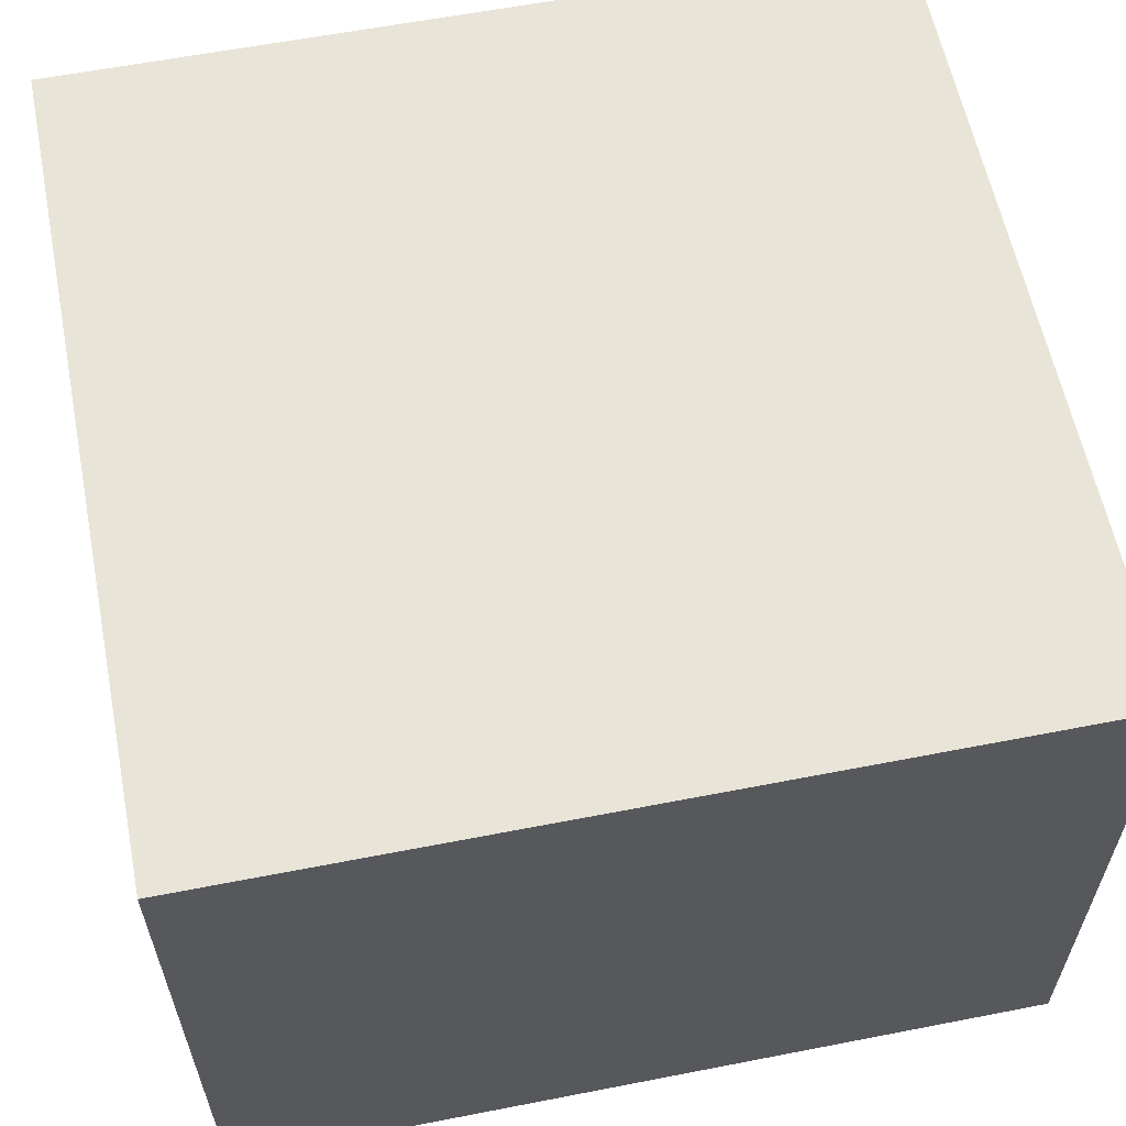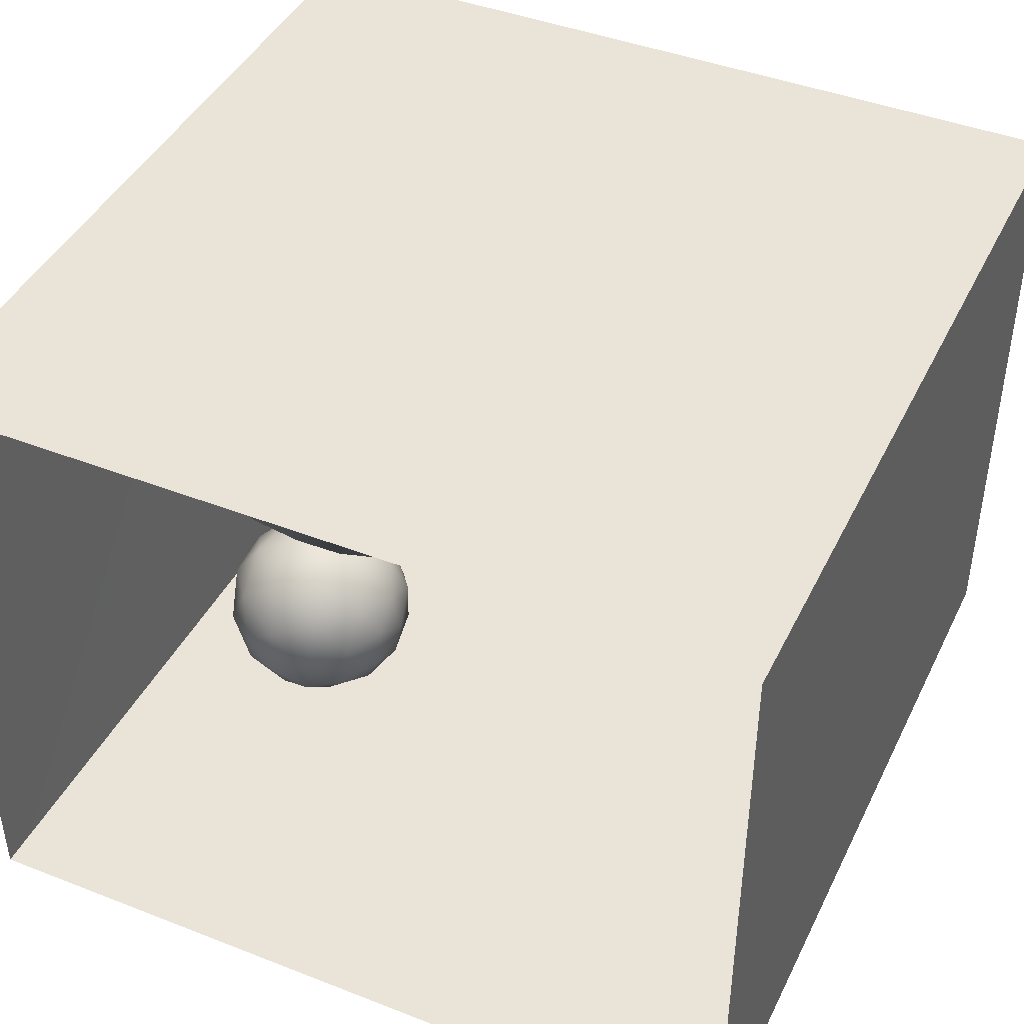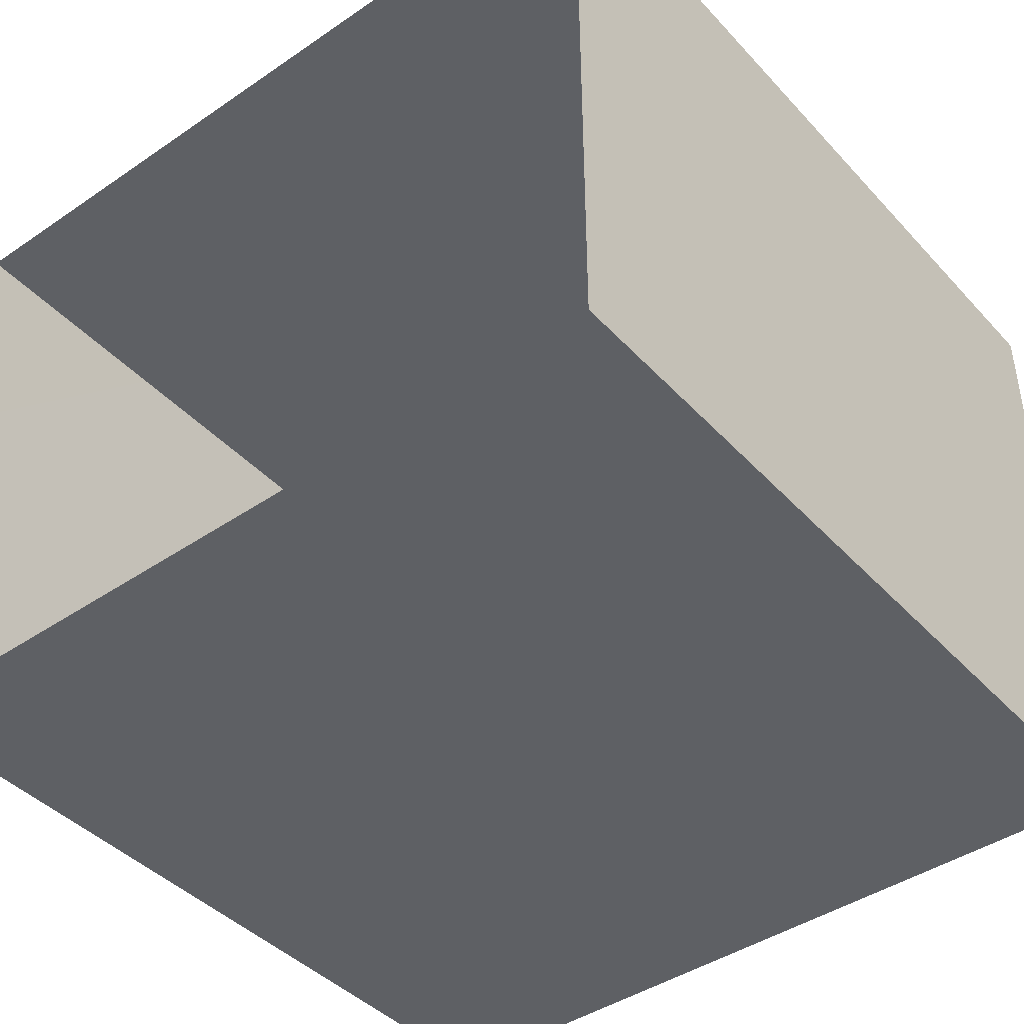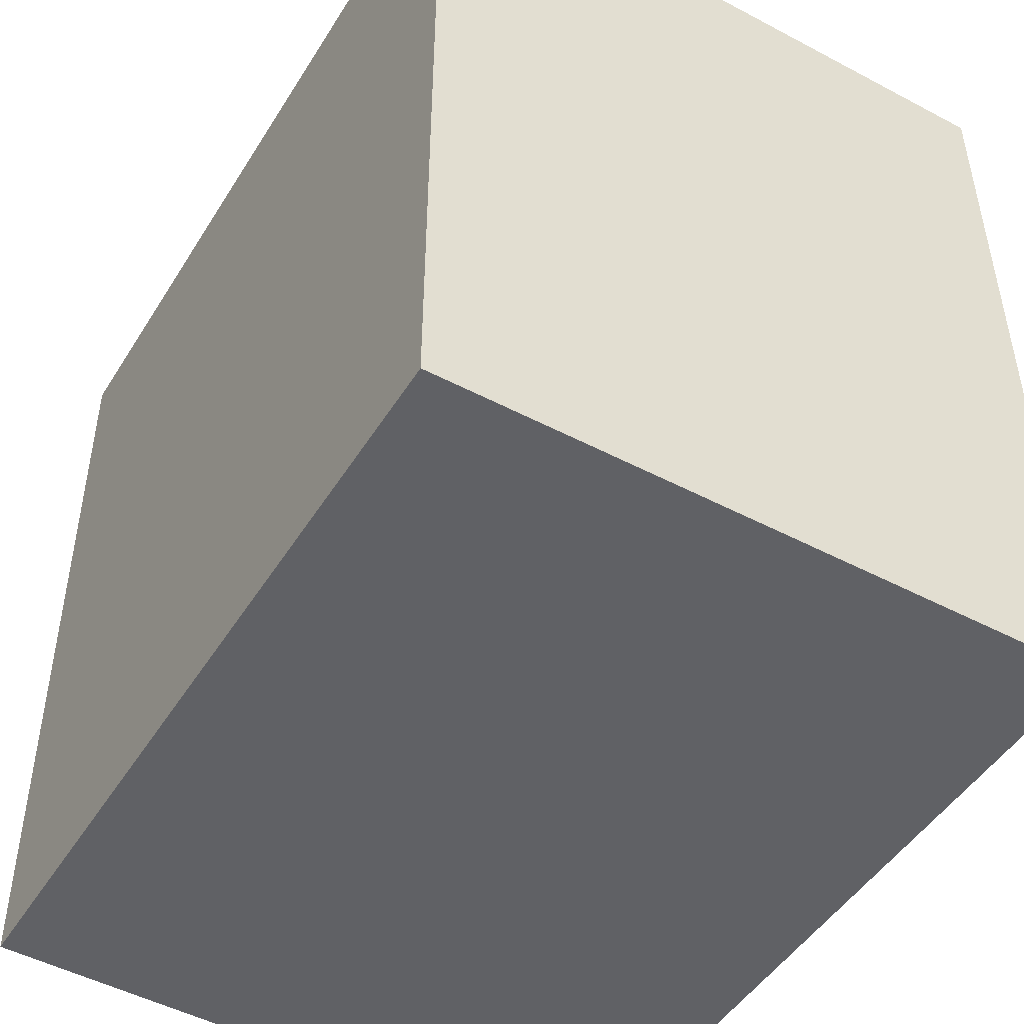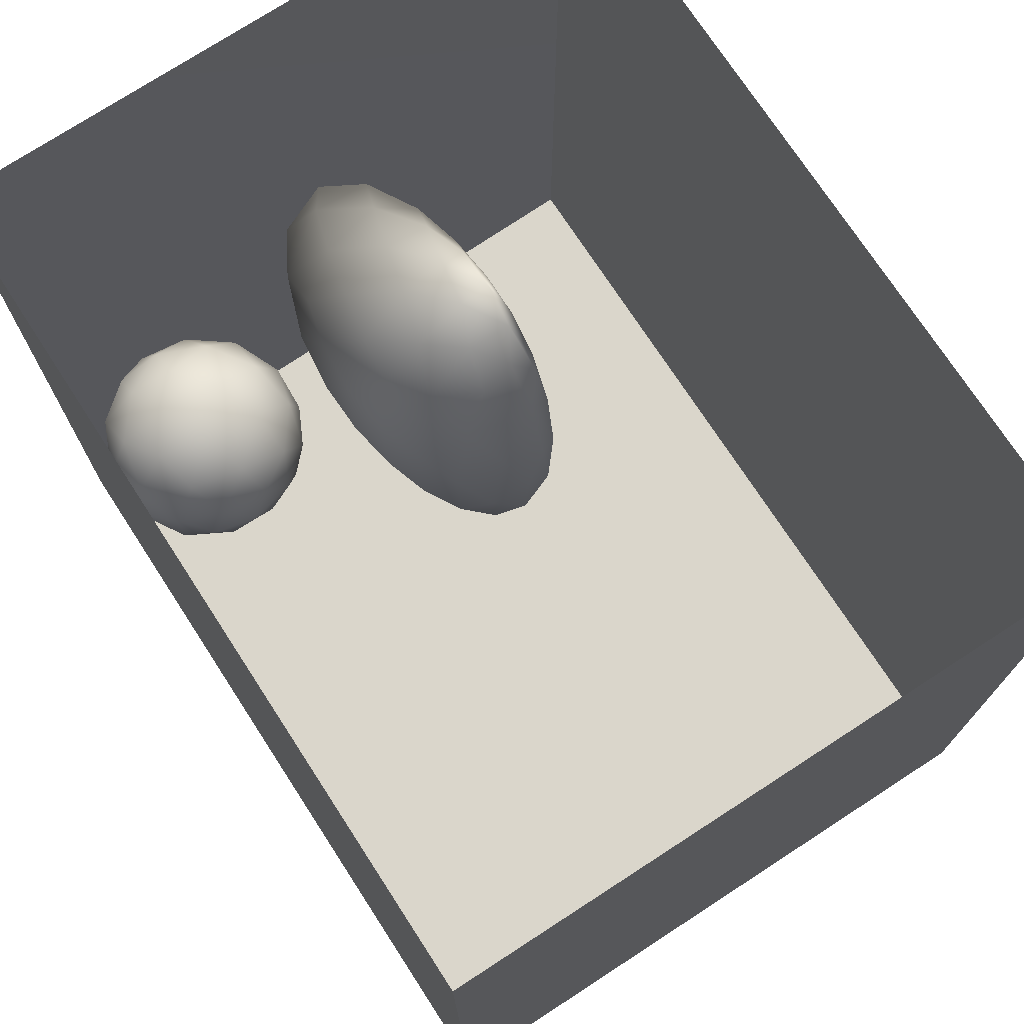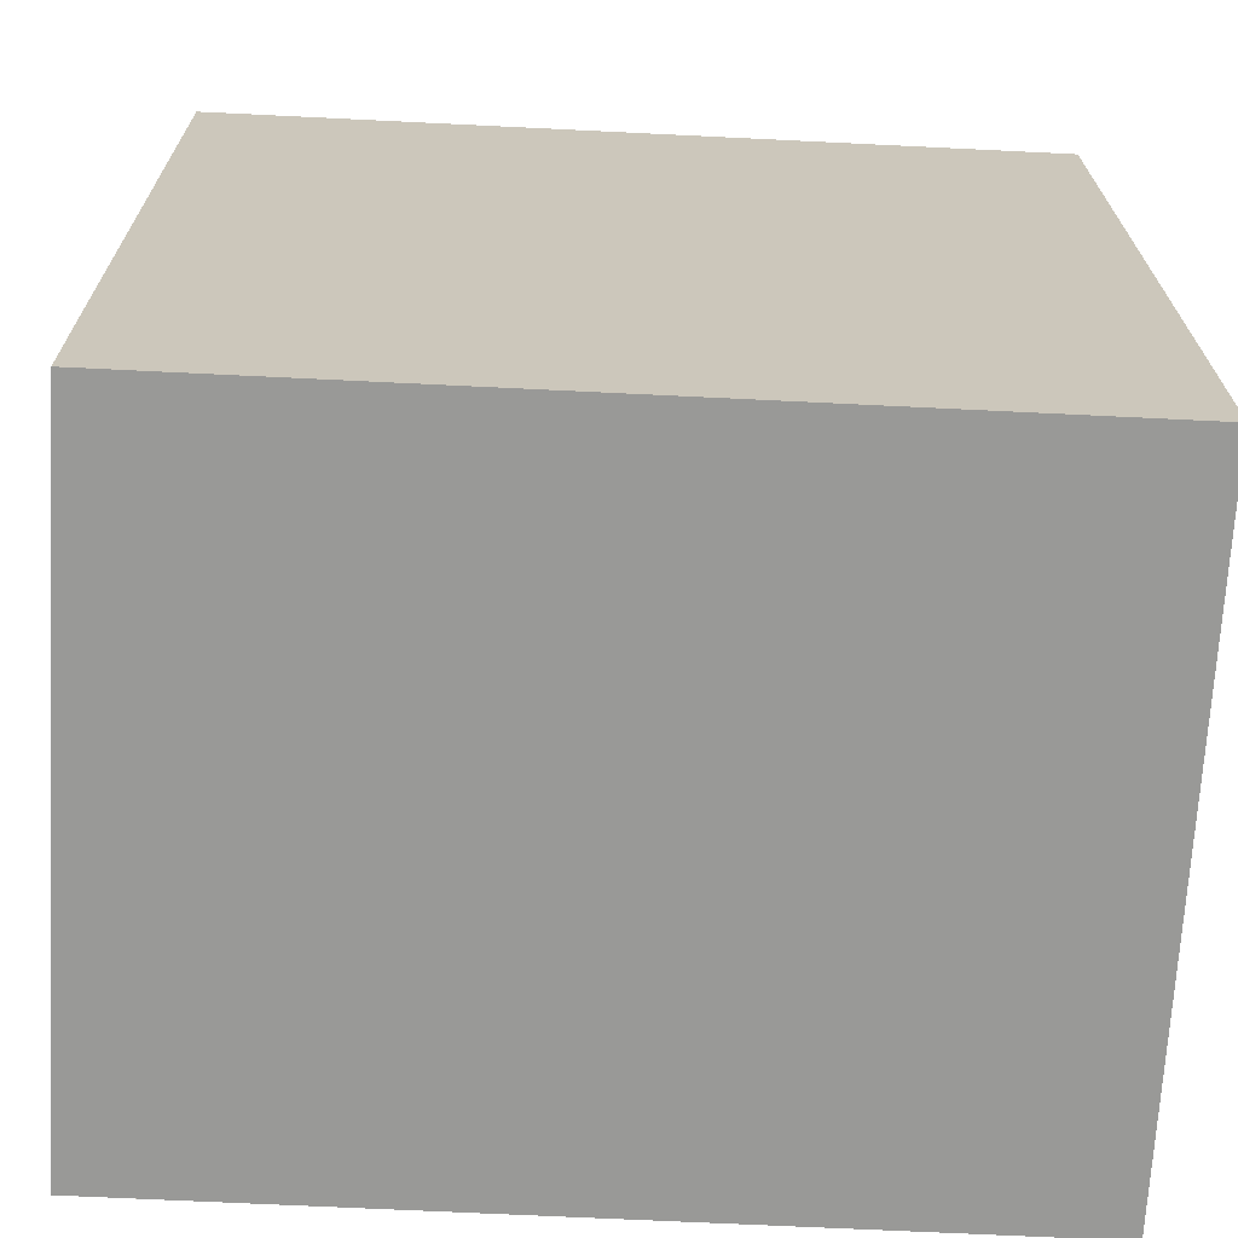
<metadata>
{"format":"obj","ext":"obj","renderer":"f3d","projection":"perspective","resolution":1024,"background":"white","views":[{"elev":59.9,"azim":78.7,"up":"+Y"},{"elev":43.1,"azim":24.8,"up":"+Y"},{"elev":-43.1,"azim":38.9,"up":"+Y"},{"elev":-48.0,"azim":59.4,"up":"+Z"},{"elev":73.7,"azim":57.0,"up":"+Z"},{"elev":-68.8,"azim":-2.8,"up":"+Z"}]}
</metadata>
<code>
v 0 0.8272 1.739e-17
v -0.03445 0.9184 -1.882e-17
v -0.02381 0.8546 0.07113
v -0.0255 0.8618 -0.07081
v -0.07317 0.9287 -0.08158
v -0.108 0.9824 -0.001146
v -0.03394 0.7555 0.05527
v -0.07289 0.9271 0.08314
v -0.03534 0.7623 -0.06562
v -0.08945 0.8369 -0.1424
v -0.08121 0.6909 -0.008704
v -0.08558 0.8215 0.1398
v -0.1204 0.7138 -0.1166
v -0.1169 0.7013 0.09969
v -0.1628 0.9545 -0.1336
v -0.1658 0.952 0.1379
v -0.1698 0.6397 -0.008159
v -0.1874 0.8082 -0.1942
v -0.2219 0.6566 0.1186
v -0.2046 1.029 -0.009565
v -0.1775 0.7776 0.1845
v -0.2663 0.908 -0.2057
v -0.2713 1.015 -0.1183
v -0.3209 1.061 -0.002544
v -0.2604 1.026 0.09321
v -0.2449 0.8655 0.2116
v -0.2767 0.966 0.1754
v -0.3519 0.8956 0.2288
v -0.2997 0.7441 0.2135
v -0.3043 0.78 -0.2252
v -0.2782 0.6032 -0.002124
v -0.2412 0.6669 -0.1417
v -0.3856 1.047 -0.1042
v -0.3757 1.025 0.1404
v -0.3548 0.6792 -0.1879
v -0.3896 0.8787 -0.2383
v -0.3491 0.976 -0.1862
v -0.3363 0.6214 0.116
v -0.3444 0.613 -0.1028
v -0.4359 1.075 0.01661
v -0.4511 0.981 -0.1956
v -0.403 0.6797 0.196
v -0.4991 1.04 0.132
v -0.4633 0.6271 -0.1487
v -0.4341 0.7542 -0.2368
v -0.4641 0.9412 0.2218
v -0.4591 0.6046 0.112
v -0.4231 0.794 0.2448
v -0.4031 0.582 -0.003954
v -0.501 1.056 -0.1001
v -0.5357 0.8709 -0.2455
v -0.5573 1.075 0.01936
v -0.5355 0.5779 -0.004226
v -0.5529 0.7197 -0.2242
v -0.5876 0.9633 0.2051
v -0.5587 0.8334 0.2482
v -0.5158 0.6945 0.2117
v -0.5567 0.9961 -0.1821
v -0.6081 1.042 0.1166
v -0.6227 1.049 -0.09848
v -0.6188 0.6296 -0.1411
v -0.5908 0.6137 0.1219
v -0.681 1.059 0.02823
v -0.6407 0.719 0.2141
v -0.6876 0.8673 0.2283
v -0.7062 0.9945 0.1545
v -0.6551 0.9557 -0.1999
v -0.7405 1.029 -0.08639
v -0.773 0.747 0.1935
v -0.7072 0.6422 0.1325
v -0.771 0.9329 -0.1816
v -0.6764 0.5935 0.009678
v -0.7478 0.6374 -0.1054
v -0.8632 0.9791 -0.08024
v -0.7992 1.021 0.0496
v -0.8119 0.9047 0.1794
v -0.8193 0.6438 0.05813
v -0.7003 0.7849 -0.2251
v -0.8999 0.7861 0.1443
v -0.855 0.8538 -0.174
v -0.8198 0.7293 -0.1654
v -0.8617 0.6702 -0.07161
v -0.9202 0.9434 0.06976
v -0.9652 0.8823 -0.07329
v -0.9163 0.7554 -0.1184
v -0.9471 0.7158 0.01074
v -0.9816 0.8375 0.06646
v -0.1945 0.8434 0.009926
v -0.4108 0.8279 -0.002812
v -0.8349 0.814 0.007355
v -0.6689 0.8944 -0.1045
v -0.7613 0.8316 -0.1054
v -0.7215 0.8122 0.1254
v -0.7178 0.7419 -0.0365
v -0.7078 0.8963 0.02186
v -0.5685 0.927 0.0783
v -0.5814 0.7593 -0.05082
v -0.6204 0.8073 0.1138
v -0.7802 0.92 -0.06924
v -0.5649 0.9328 -0.07374
g leftSphere
f 75 76 66
f 77 82 73
f 46 43 55
f 72 77 73
f 43 59 55
f 77 86 82
f 53 44 49
f 8 12 3
f 3 12 7
f 2 8 3
f 74 84 83
f 74 68 71
f 79 87 86
f 2 4 5
f 38 47 49
f 76 83 79
f 50 58 60
f 46 34 43
f 30 22 18
f 75 66 63
f 20 25 16
f 6 15 20
f 52 50 60
f 2 3 1
f 36 45 51
f 66 55 59
f 16 26 21
f 16 25 27
f 50 52 40
f 13 10 9
f 24 25 20
f 44 39 49
f 14 19 17
f 24 23 33
f 31 19 38
f 22 15 18
f 43 34 40
f 31 39 32
f 16 8 6
f 21 26 29
f 57 56 64
f 47 62 53
f 3 7 1
f 29 48 42
f 30 45 36
f 76 69 65
f 28 34 46
f 17 11 14
f 46 56 48
f 84 80 85
f 43 52 59
f 77 69 79
f 56 55 65
f 67 51 78
f 75 83 76
f 17 32 13
f 48 28 46
f 6 8 2
f 79 69 76
f 44 45 35
f 5 6 2
f 16 12 8
f 58 41 51
f 21 12 16
f 48 56 57
f 58 51 67
f 23 15 22
f 27 34 28
f 73 81 78
f 14 12 21
f 10 15 5
f 80 84 74
f 29 19 21
f 70 77 72
f 24 34 25
f 28 26 27
f 49 39 31
f 40 33 50
f 83 84 87
f 5 15 6
f 17 19 31
f 38 29 42
f 49 47 53
f 68 67 71
f 9 11 13
f 42 47 38
f 65 66 76
f 1 4 2
f 85 81 82
f 68 60 67
f 16 6 20
f 79 86 77
f 13 11 17
f 86 85 82
f 39 44 35
f 64 56 65
f 78 61 73
f 79 83 87
f 54 61 78
f 87 84 86
f 73 61 72
f 84 85 86
f 48 57 42
f 59 63 66
f 25 34 27
f 14 11 7
f 28 48 29
f 29 26 28
f 51 54 78
f 70 62 64
f 20 23 24
f 54 45 44
f 32 30 18
f 74 75 68
f 71 80 74
f 65 55 66
f 74 83 75
f 56 46 55
f 53 72 61
f 71 78 80
f 62 47 57
f 71 67 78
f 58 67 60
f 80 81 85
f 13 18 10
f 59 52 63
f 21 19 14
f 44 53 61
f 9 4 1
f 77 70 69
f 37 23 22
f 1 7 9
f 5 4 10
f 62 57 64
f 80 78 81
f 33 23 37
f 40 34 24
f 32 18 13
f 50 41 58
f 75 63 68
f 37 41 33
f 10 4 9
f 7 11 9
f 63 52 60
f 57 47 42
f 49 31 38
f 35 32 39
f 31 32 17
f 73 82 81
f 30 32 35
f 20 15 23
f 27 26 16
f 35 45 30
f 36 37 22
f 7 12 14
f 36 41 37
f 18 15 10
f 70 64 69
f 33 41 50
f 54 44 61
f 24 33 40
f 51 45 54
f 40 52 43
f 38 19 29
f 51 41 36
f 72 62 70
f 22 30 36
f 53 62 72
f 69 64 65
f 63 60 68
v -0.5875 0.25 0
v -0.3375 0.25 0
v -0.3639 0.3618 0
v -0.3563 0.2986 0.08187
v -0.3653 0.3047 -0.1006
v -0.4035 0.3998 -0.07876
v -0.4327 0.4461 0.009191
v -0.3639 0.1884 0.09343
v -0.4106 0.388 0.1104
v -0.3675 0.1916 -0.1033
v -0.3585 0.1498 -8.755e-05
v -0.4211 0.2517 -0.1866
v -0.4442 0.3644 -0.1699
v -0.4851 0.4553 -0.09934
v -0.4094 0.2741 0.1738
v -0.5273 0.4926 -0.006295
v -0.4427 0.1371 -0.1697
v -0.436 0.1464 0.1697
v -0.5119 0.4644 0.104
v -0.4147 0.08009 0.06147
v -0.5002 0.3742 0.1986
v -0.4134 0.0815 -0.06174
v -0.5965 0.4833 -0.08926
v -0.5029 0.1961 -0.229
v -0.5492 0.415 -0.1838
v -0.5182 0.3029 -0.2343
v -0.5068 0.2362 0.2362
v -0.5332 0.122 0.2078
v -0.5008 0.04827 -0.1195
v -0.6272 0.4944 0.03432
v -0.5147 0.0433 0.1203
v -0.5564 0.1021 -0.1991
v -0.6521 0.4311 -0.1598
v -0.502 0.01518 -0.007365
v -0.6067 0.3224 0.2385
v -0.7093 0.4586 -0.06459
v -0.6208 0.4404 0.1585
v -0.6098 0.2073 -0.2453
v -0.6151 0.1857 0.24
v -0.6041 0.02082 -0.0985
v -0.738 0.44 0.06104
v -0.6256 0.06837 0.1675
v -0.6395 0.3351 -0.2293
v -0.7003 0.2569 0.223
v -0.7983 0.3769 -0.04453
v -0.7289 0.364 0.1717
v -0.6823 0.1056 -0.1807
v -0.6181 0.005694 0.04337
v -0.7402 0.3706 -0.157
v -0.7259 0.2395 -0.2079
v -0.7161 0.1473 0.1882
v -0.8113 0.3382 0.06798
v -0.7263 0.04958 -0.05535
v -0.7281 0.0603 0.08217
v -0.7816 0.2498 0.1576
v -0.7904 0.1614 -0.1161
v -0.8002 0.2782 -0.1284
v -0.789 0.147 0.1063
v -0.835 0.2508 -0.03502
v -0.806 0.1284 0.0009649
v -0.8277 0.222 0.06329
g rightSphere
f 160 161 159
f 159 161 152
f 156 160 159
f 134 120 131
f 153 156 147
f 155 158 151
f 139 128 127
f 116 123 130
f 112 117 124
f 150 149 143
f 126 112 124
f 139 127 135
f 152 155 146
f 120 111 108
f 110 105 102
f 132 117 129
f 138 126 124
f 106 105 113
f 127 128 118
f 137 130 141
f 121 115 109
f 141 152 146
f 131 120 118
f 128 139 142
f 149 145 136
f 122 117 110
f 123 116 114
f 153 147 140
f 129 134 140
f 132 129 140
f 108 115 118
f 148 153 140
f 115 127 118
f 103 106 107
f 160 156 153
f 126 125 113
f 121 109 119
f 136 145 141
f 111 122 110
f 117 112 110
f 134 122 120
f 131 128 142
f 148 131 142
f 128 131 118
f 156 159 157
f 150 138 147
f 133 149 136
f 158 154 151
f 106 114 107
f 148 134 131
f 123 114 125
f 154 142 151
f 160 154 158
f 121 127 115
f 108 111 102
f 109 103 107
f 127 121 135
f 142 139 151
f 104 115 108
f 161 160 158
f 154 148 142
f 138 143 126
f 145 149 157
f 105 112 113
f 156 150 147
f 112 105 110
f 135 137 146
f 123 136 130
f 145 159 152
f 144 139 135
f 149 150 157
f 114 116 107
f 144 155 151
f 123 133 136
f 116 119 107
f 161 155 152
f 149 133 143
f 109 104 103
f 138 150 143
f 133 123 125
f 148 154 153
f 134 148 140
f 132 138 124
f 104 108 102
f 122 134 129
f 137 119 130
f 111 110 102
f 125 114 113
f 144 135 146
f 139 144 151
f 138 132 147
f 103 104 102
f 130 136 141
f 141 145 152
f 137 121 119
f 154 160 153
f 122 111 120
f 112 126 113
f 150 156 157
f 117 122 129
f 115 104 109
f 119 109 107
f 105 106 103
f 119 116 130
f 147 132 140
f 121 137 135
f 105 103 102
f 143 133 125
f 159 145 157
f 114 106 113
f 120 108 118
f 137 141 146
f 155 144 146
f 126 143 125
f 155 161 158
f 117 132 124
v   1 0 -1.04
v  -0.99 0 -1.04
v  -1.01 0  0.99
v   1 0  0.99
g floor
f 162 163 164
f 164 165 162
v   1 1.59 -1.04
v   1 1.59  0.99
v  -1.02 1.59  0.99
v  -1.02 1.59 -1.04
g ceiling
f 166 167 168
f 168 169 166
v   1 1.59 -1.04
v  -1.02 1.59 -1.04
v  -0.99 0 -1.04
v   1 0 -1.04
g backWall
f 170 171 172
f 172 173 170
v  1 1.59 0.99
v  1 1.59 -1.04
v  1 0 -1.04
v  1 0 0.99
g rightWall
f 174 175 176
f 176 177 174
v  -1.02 1.59 -1.04
v  -1.02 1.59 0.99
v  -1.01 0 0.99
v  -0.99 0 -1.04
g leftWall
f 178 179 180
f 180 181 178
v  0.23 1.58 -0.22
v  0.23 1.58 0.16
v  -0.24 1.58 0.16
v  -0.24 1.58 -0.22
g light
f 182 183 184
f 184 185 182

</code>
